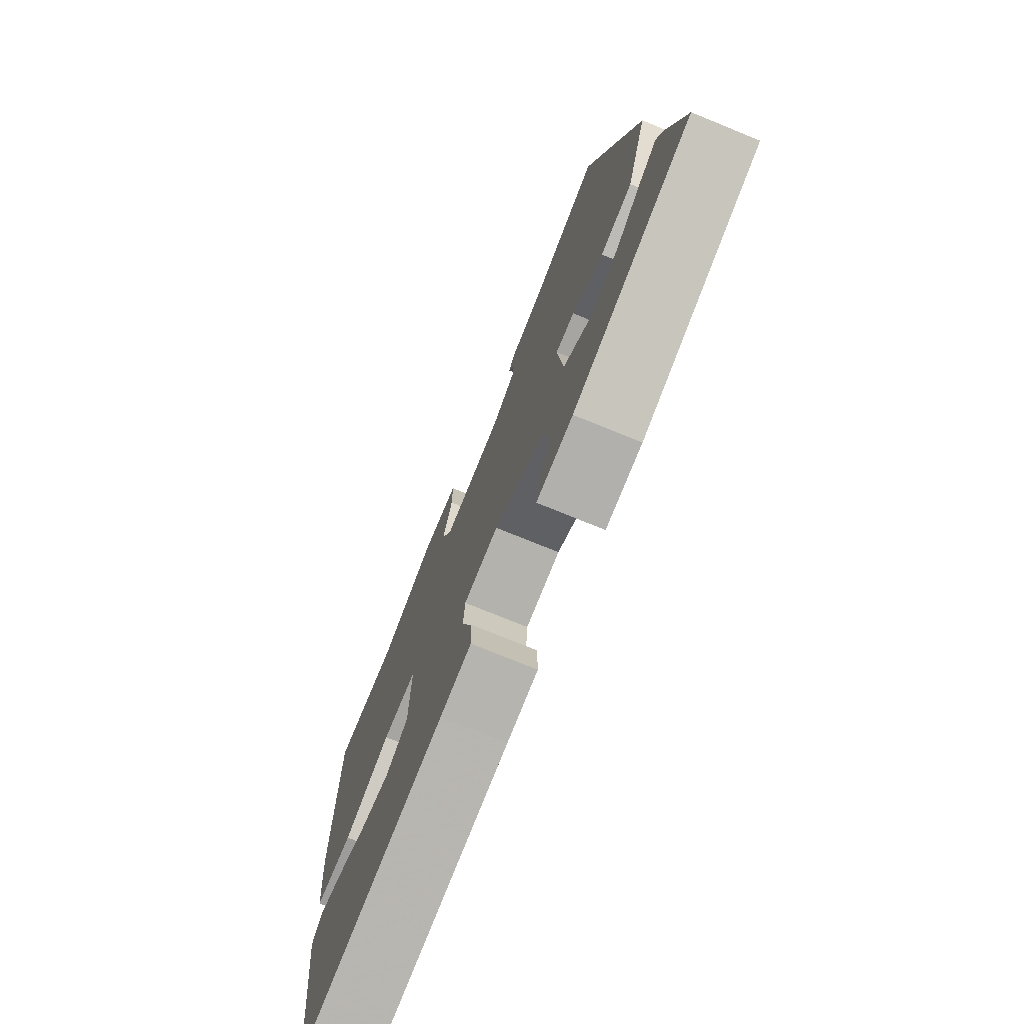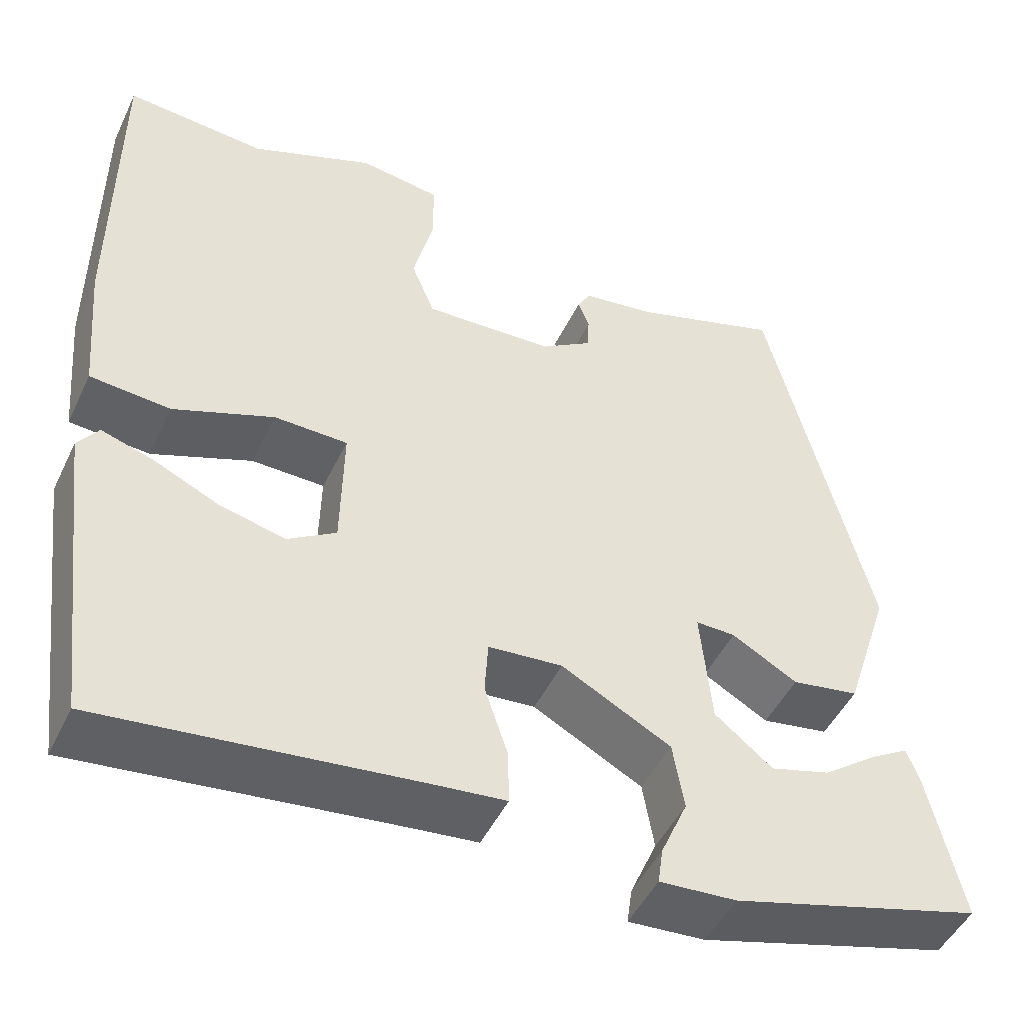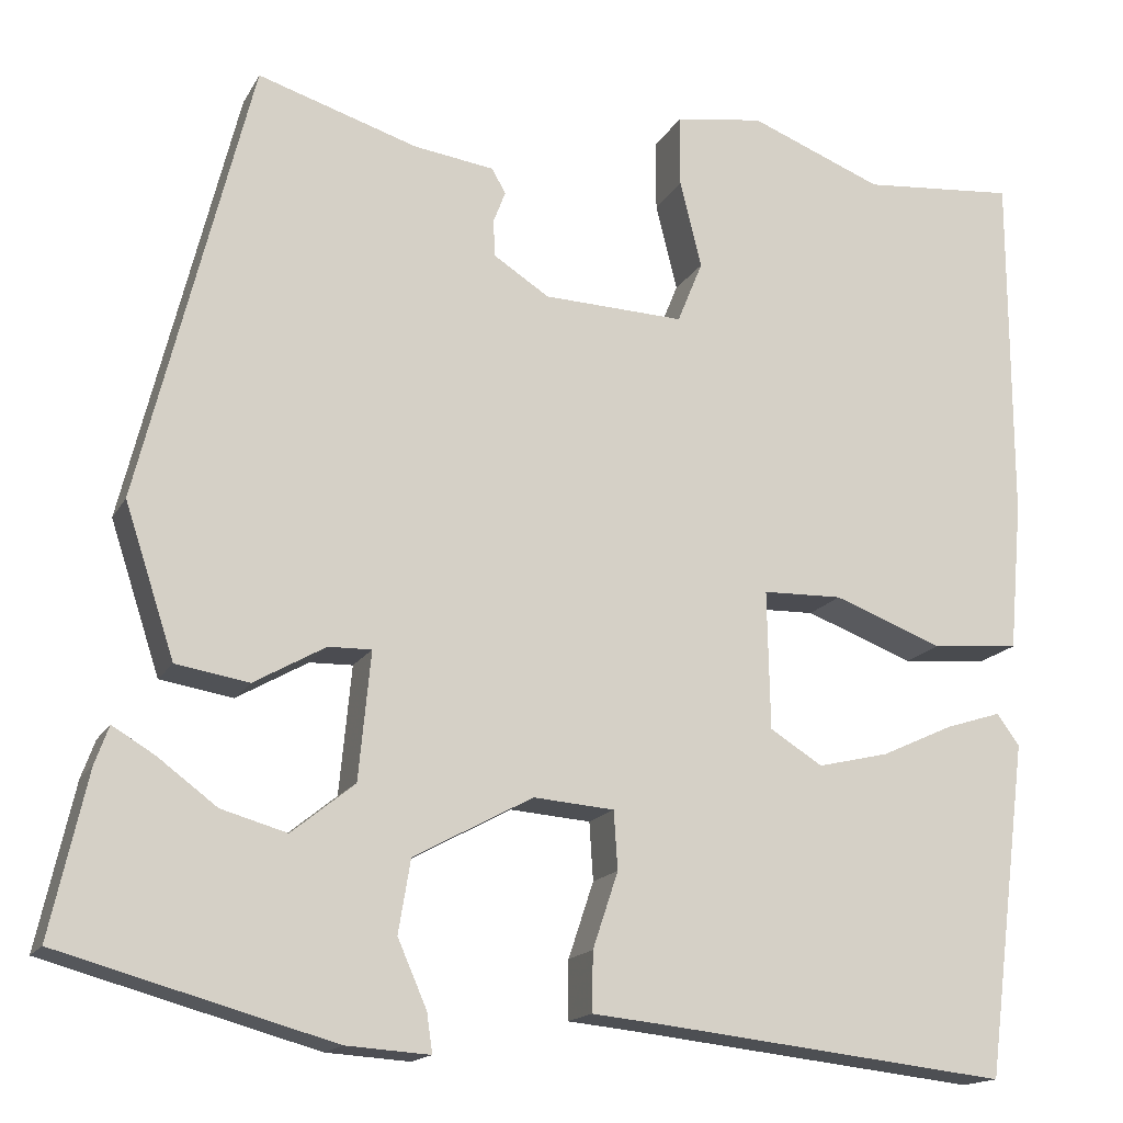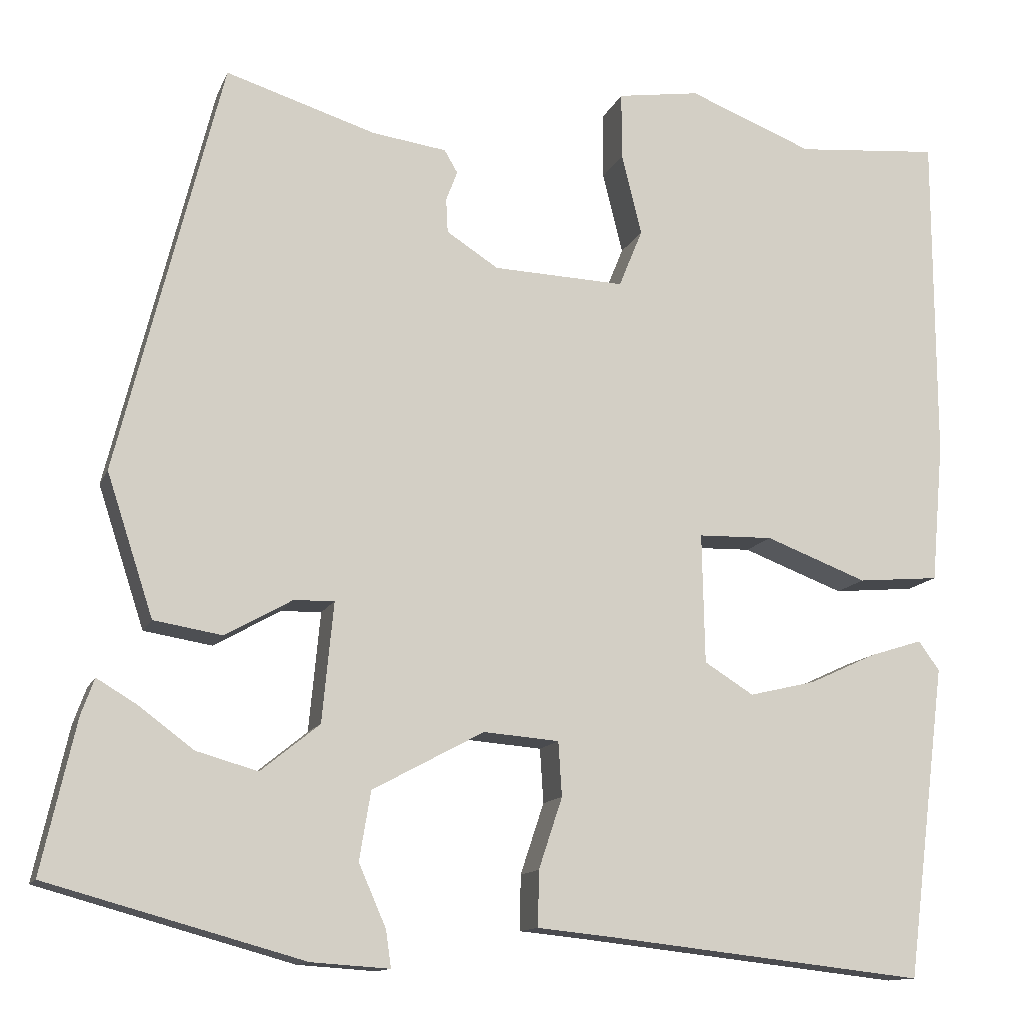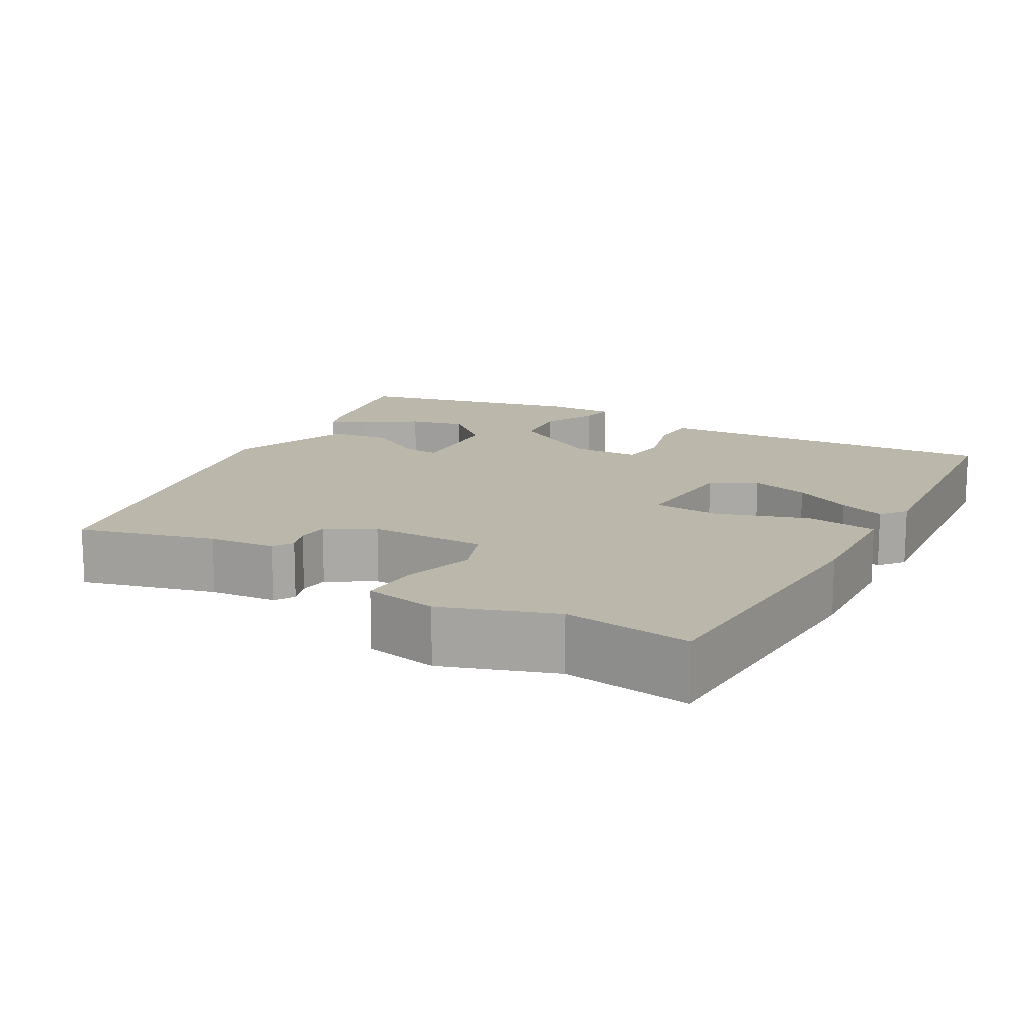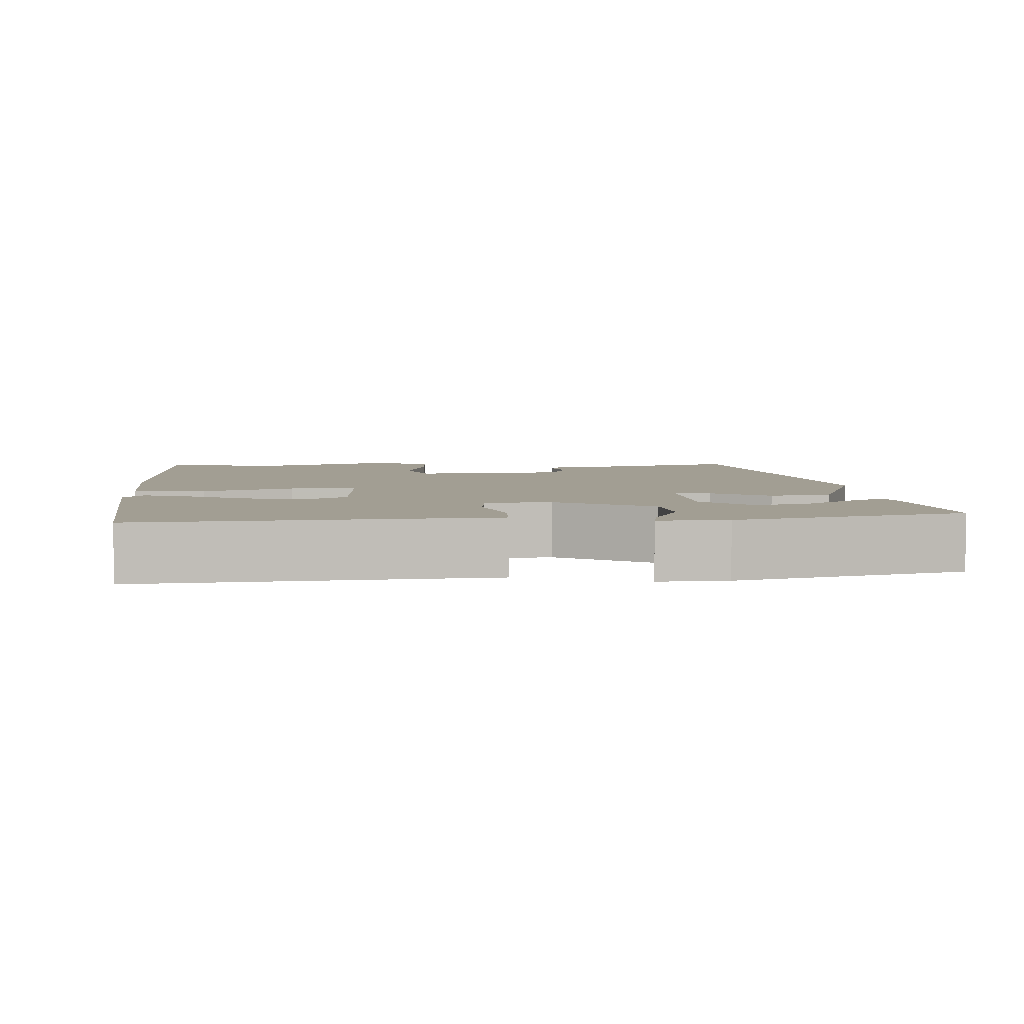
<metadata>
{"format":"obj","ext":"obj","renderer":"f3d","projection":"perspective","resolution":1024,"background":"white","views":[{"elev":-75.0,"azim":-112.2,"up":"+Z"},{"elev":-47.8,"azim":155.3,"up":"+Z"},{"elev":-15.9,"azim":-20.1,"up":"+Z"},{"elev":-12.6,"azim":-16.4,"up":"+Z"},{"elev":14.5,"azim":32.0,"up":"+Y"},{"elev":5.0,"azim":178.1,"up":"+Y"}]}
</metadata>
<code>
v -0.334 0.07 0.505
v -0.163 0.07 0.451
v -0.078 0.07 0.439
v -0.063 0.07 0.413
v -0.076 0.07 0.379
v -0.074 0.07 0.34
v -0.015 0.07 0.302
v 0.135 0.07 0.296
v 0.162 0.07 0.362
v 0.139 0.07 0.455
v 0.139 0.07 0.531
v 0.233 0.07 0.545
v 0.375 0.07 0.489
v 0.538 0.07 0.503
v 0.539 0.07 0.126
v 0.525 0.07 -0.033
v 0.432 0.07 -0.041
v 0.316 0.07 0.003
v 0.231 0.07 0.001
v 0.234 0.07 -0.147
v 0.29 0.07 -0.182
v 0.366 0.07 -0.164
v 0.442 0.07 -0.129
v 0.502 0.07 -0.11
v 0.526 0.07 -0.143
v 0.481 0.07 -0.5
v 0.111 0.07 -0.458
v 0.033 0.07 -0.45
v 0.034 0.07 -0.387
v 0.061 0.07 -0.306
v 0.057 0.07 -0.244
v -0.029 0.07 -0.237
v -0.156 0.07 -0.305
v -0.169 0.07 -0.383
v -0.138 0.07 -0.454
v -0.132 0.07 -0.496
v -0.221 0.07 -0.49
v -0.512 0.07 -0.409
v -0.473 0.07 -0.236
v -0.458 0.07 -0.195
v -0.413 0.07 -0.222
v -0.35 0.07 -0.269
v -0.28 0.07 -0.289
v -0.213 0.07 -0.235
v -0.2 0.07 -0.099
v -0.246 0.07 -0.1
v -0.322 0.07 -0.143
v -0.4 0.07 -0.13
v -0.453 0.07 0.032
v -0.334 0 0.505
v -0.163 0 0.451
v -0.078 0 0.439
v -0.063 0 0.413
v -0.076 0 0.379
v -0.074 0 0.34
v -0.015 0 0.302
v 0.135 0 0.296
v 0.162 0 0.362
v 0.139 0 0.455
v 0.139 0 0.531
v 0.233 0 0.545
v 0.375 0 0.489
v 0.538 0 0.503
v 0.539 0 0.126
v 0.525 0 -0.033
v 0.432 0 -0.041
v 0.316 0 0.003
v 0.231 0 0.001
v 0.234 0 -0.147
v 0.29 0 -0.182
v 0.366 0 -0.164
v 0.442 0 -0.129
v 0.502 0 -0.11
v 0.526 0 -0.143
v 0.481 0 -0.5
v 0.111 0 -0.458
v 0.033 0 -0.45
v 0.034 0 -0.387
v 0.061 0 -0.306
v 0.057 0 -0.244
v -0.029 0 -0.237
v -0.156 0 -0.305
v -0.169 0 -0.383
v -0.138 0 -0.454
v -0.132 0 -0.496
v -0.221 0 -0.49
v -0.512 0 -0.409
v -0.473 0 -0.236
v -0.458 0 -0.195
v -0.413 0 -0.222
v -0.35 0 -0.269
v -0.28 0 -0.289
v -0.213 0 -0.235
v -0.2 0 -0.099
v -0.246 0 -0.1
v -0.322 0 -0.143
v -0.4 0 -0.13
v -0.453 0 0.032
f 49 1 2
f 48 49 2
f 47 48 2
f 46 47 2
f 45 46 2 3
f 44 45 3
f 40 41 42
f 39 40 42
f 38 39 42
f 37 38 42
f 36 37 42
f 35 36 42
f 34 35 42 43
f 33 34 43 44
f 27 28 29 30
f 26 27 30
f 25 26 30
f 24 25 30
f 23 24 30
f 22 23 30
f 21 22 30 31
f 20 21 31 32
f 16 17 18
f 15 16 18
f 14 15 18
f 13 14 18
f 12 13 18
f 11 12 18
f 10 11 18
f 9 10 18
f 8 9 18 19
f 19 20 32
f 8 19 32
f 7 8 32
f 3 4 5
f 33 44 3 5
f 6 7 32 33
f 5 6 33
f 51 50 98
f 51 98 97
f 51 97 96
f 51 96 95
f 52 51 95 94
f 52 94 93
f 91 90 89
f 91 89 88
f 91 88 87
f 91 87 86
f 91 86 85
f 91 85 84
f 92 91 84 83
f 93 92 83 82
f 79 78 77 76
f 79 76 75
f 79 75 74
f 79 74 73
f 79 73 72
f 79 72 71
f 80 79 71 70
f 81 80 70 69
f 67 66 65
f 67 65 64
f 67 64 63
f 67 63 62
f 67 62 61
f 67 61 60
f 67 60 59
f 67 59 58
f 68 67 58 57
f 81 69 68
f 81 68 57
f 81 57 56
f 54 53 52
f 54 52 93 82
f 82 81 56 55
f 82 55 54
f 1 50 51 2
f 2 51 52 3
f 3 52 53 4
f 4 53 54 5
f 5 54 55 6
f 6 55 56 7
f 7 56 57 8
f 8 57 58 9
f 9 58 59 10
f 10 59 60 11
f 11 60 61 12
f 12 61 62 13
f 13 62 63 14
f 14 63 64 15
f 15 64 65 16
f 16 65 66 17
f 17 66 67 18
f 18 67 68 19
f 19 68 69 20
f 20 69 70 21
f 21 70 71 22
f 22 71 72 23
f 23 72 73 24
f 24 73 74 25
f 25 74 75 26
f 26 75 76 27
f 27 76 77 28
f 28 77 78 29
f 29 78 79 30
f 30 79 80 31
f 31 80 81 32
f 32 81 82 33
f 33 82 83 34
f 34 83 84 35
f 35 84 85 36
f 36 85 86 37
f 37 86 87 38
f 38 87 88 39
f 39 88 89 40
f 40 89 90 41
f 41 90 91 42
f 42 91 92 43
f 43 92 93 44
f 44 93 94 45
f 45 94 95 46
f 46 95 96 47
f 47 96 97 48
f 48 97 98 49
f 49 98 50 1

</code>
